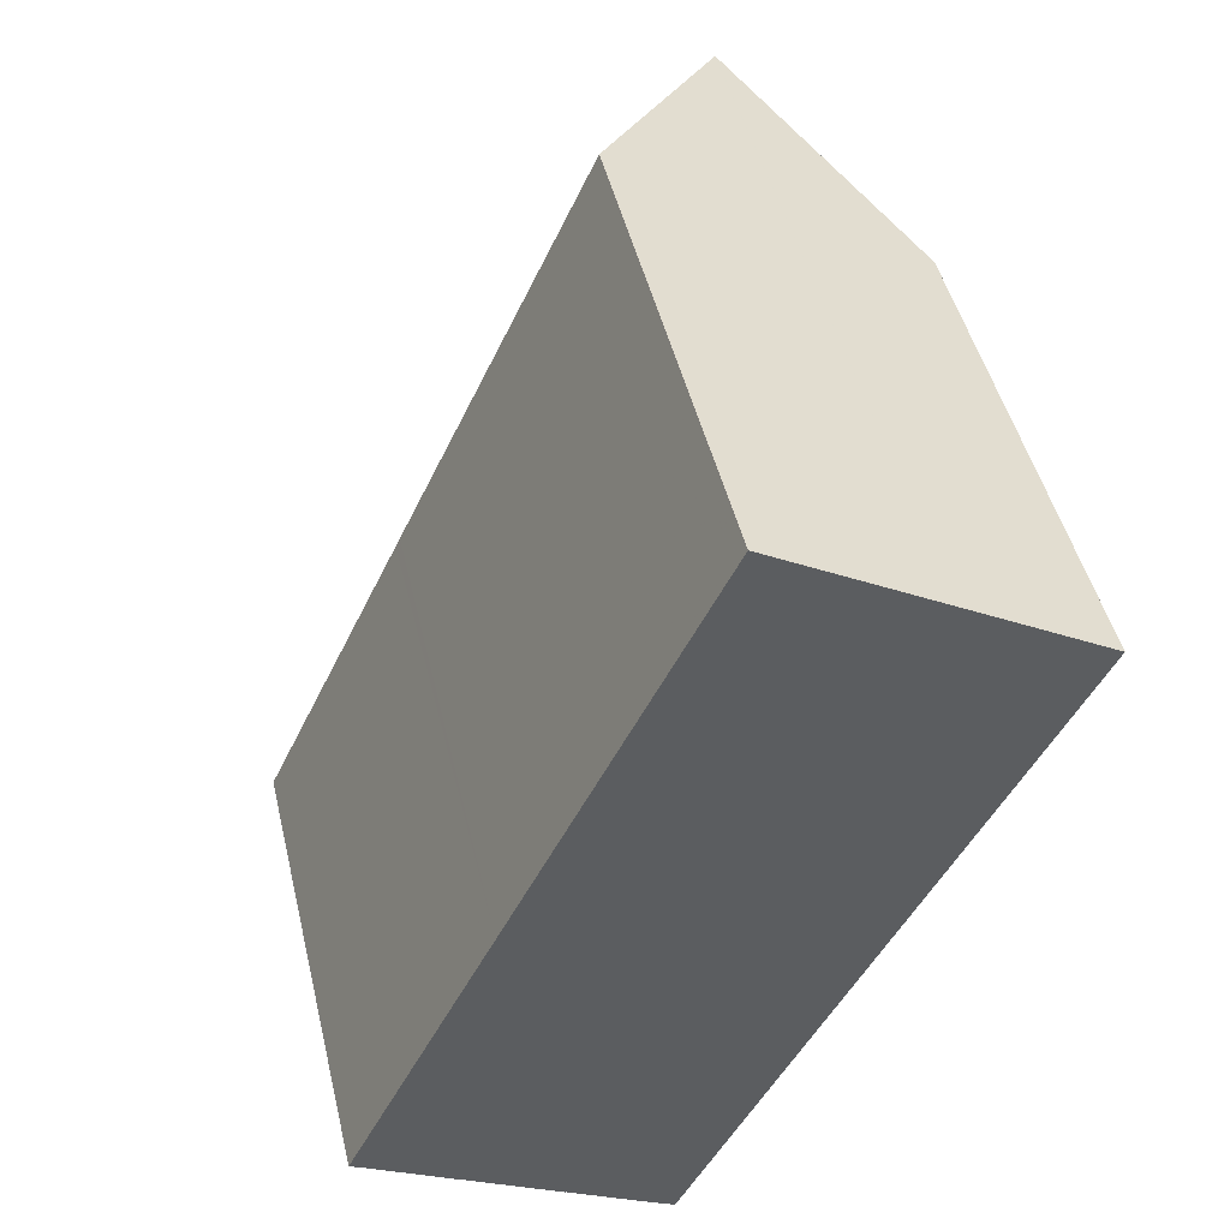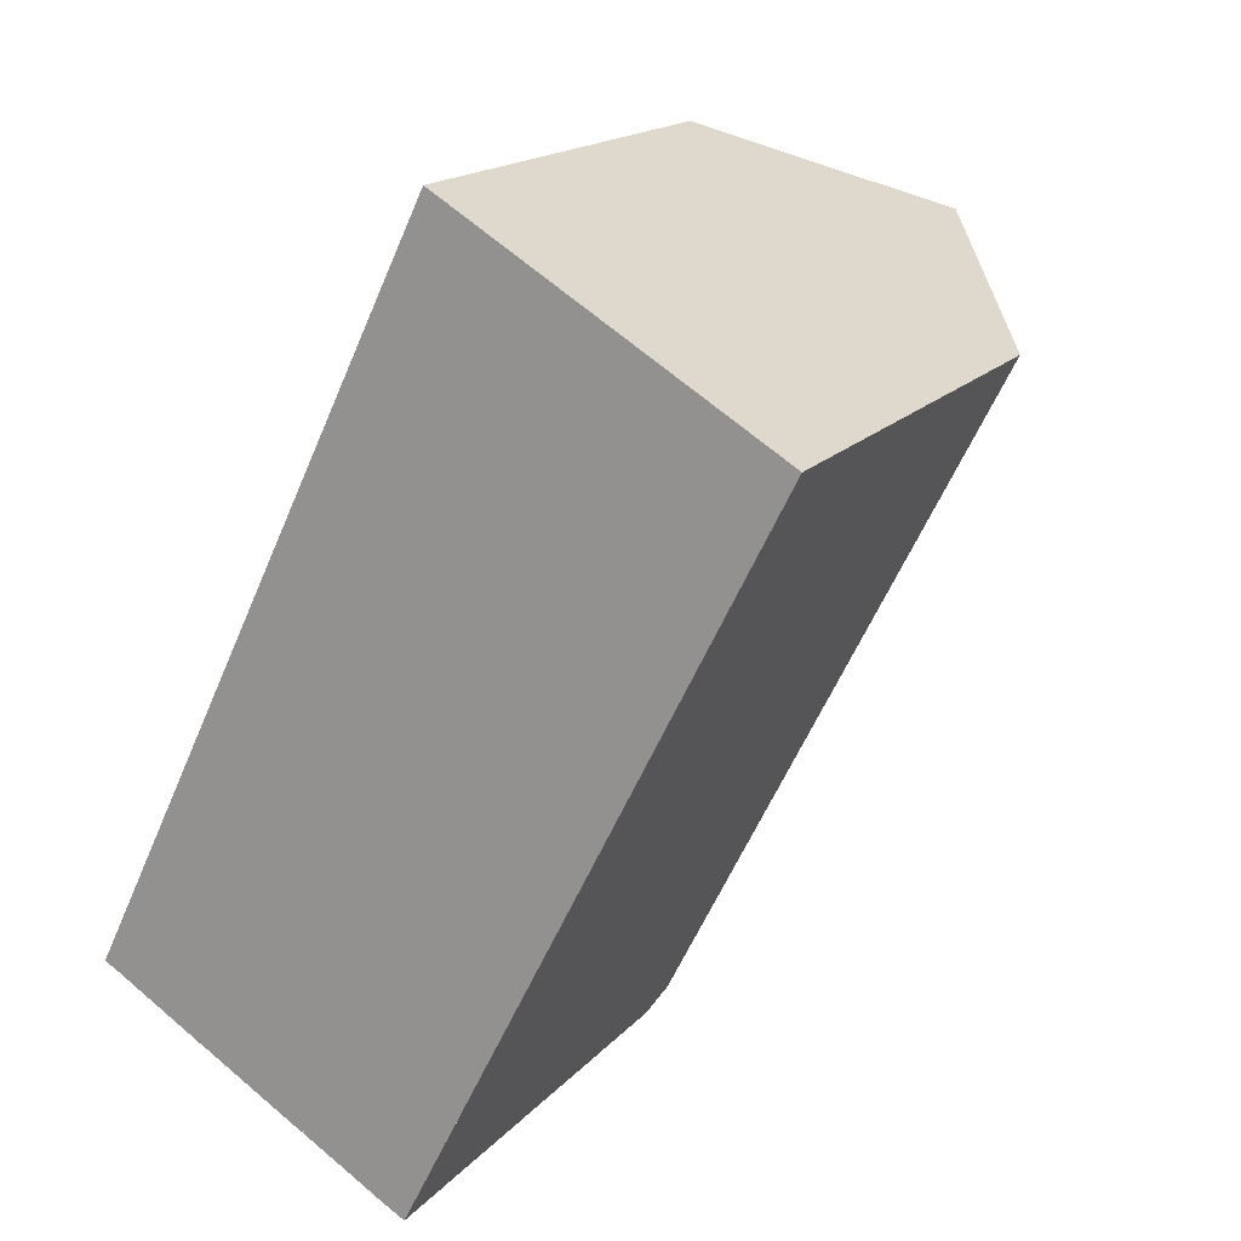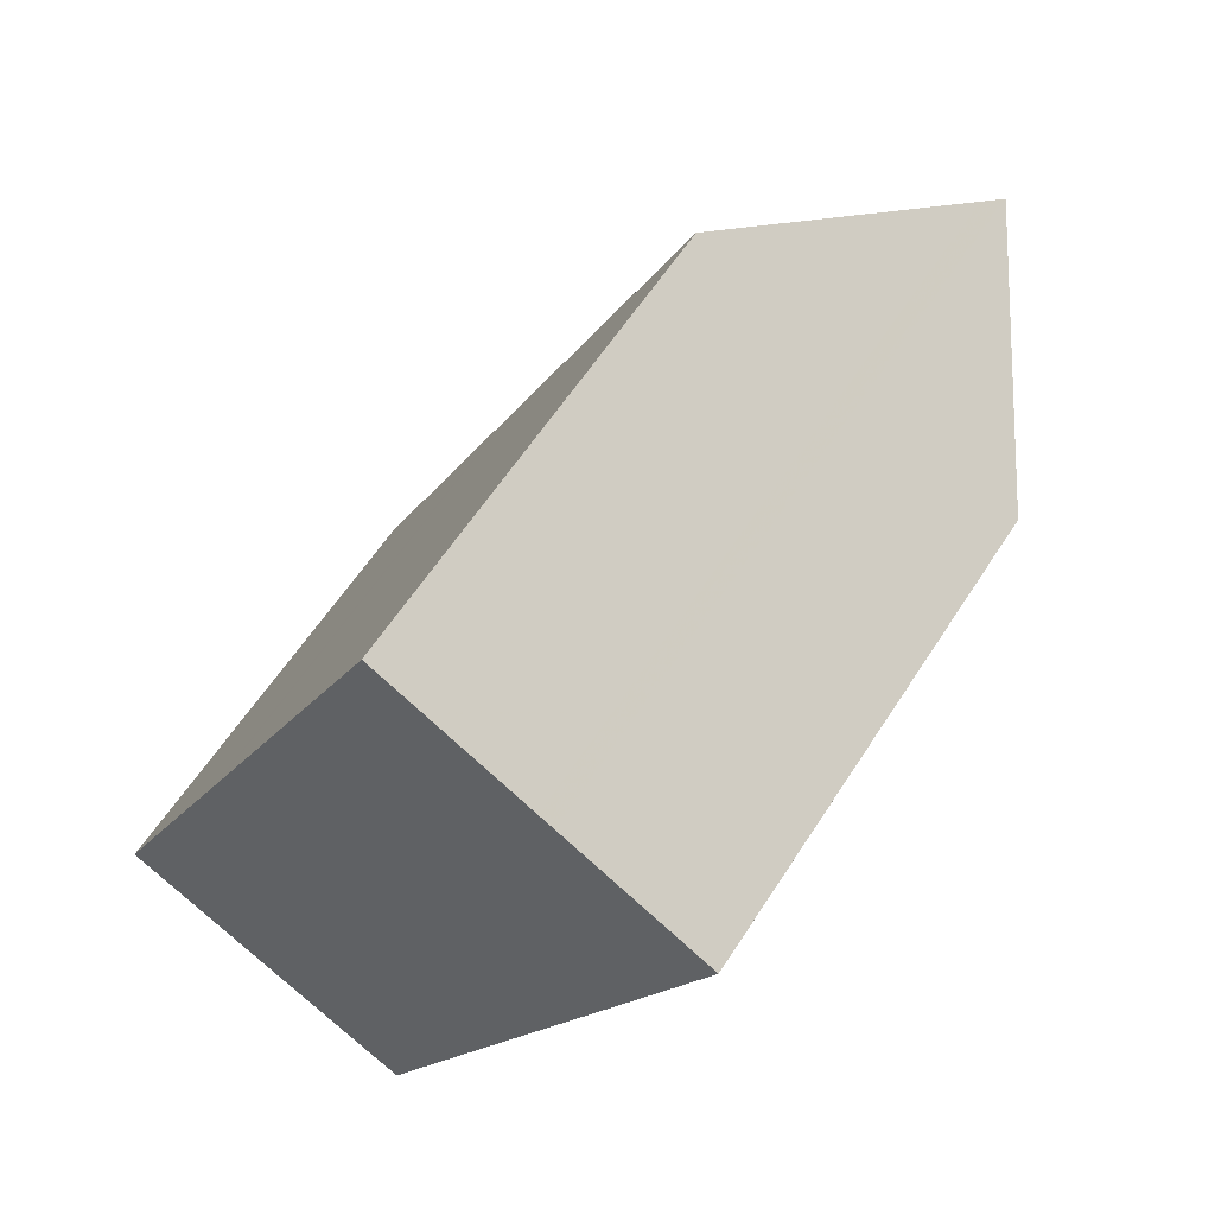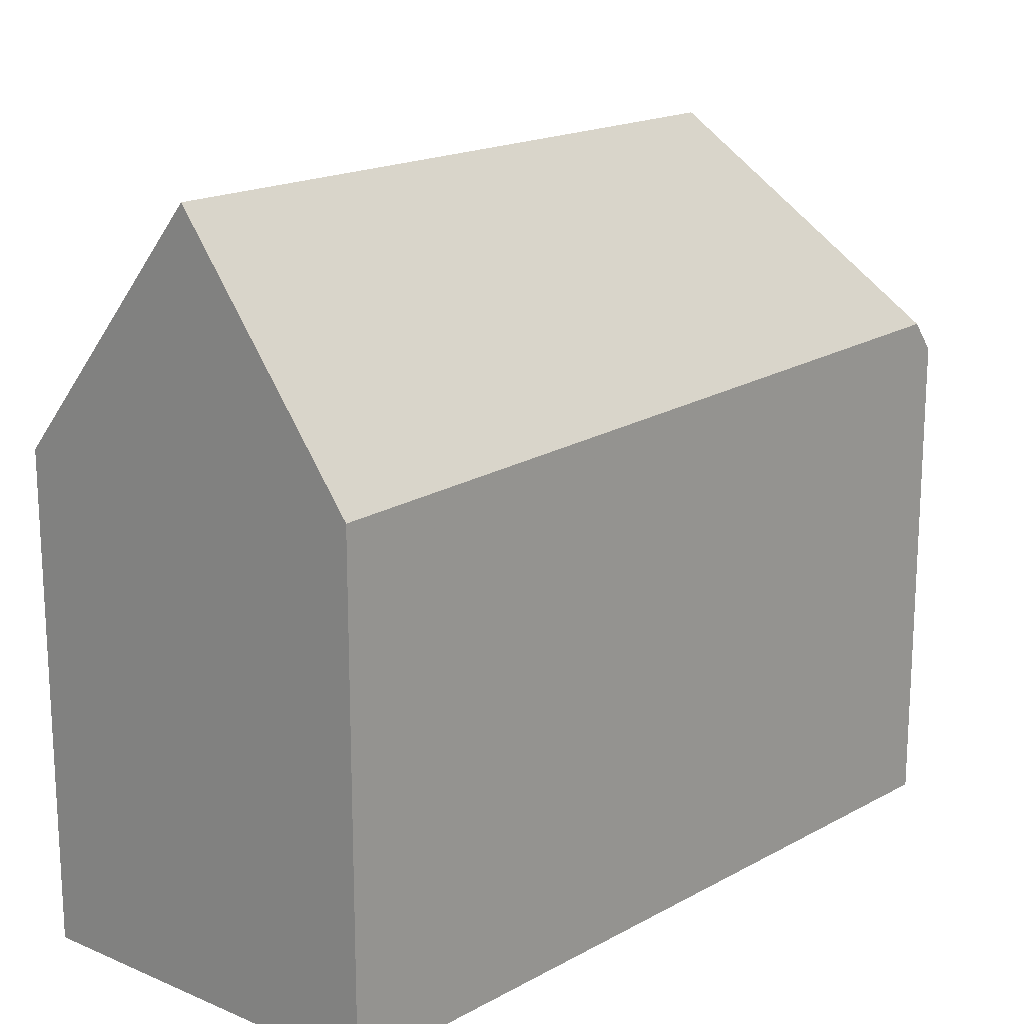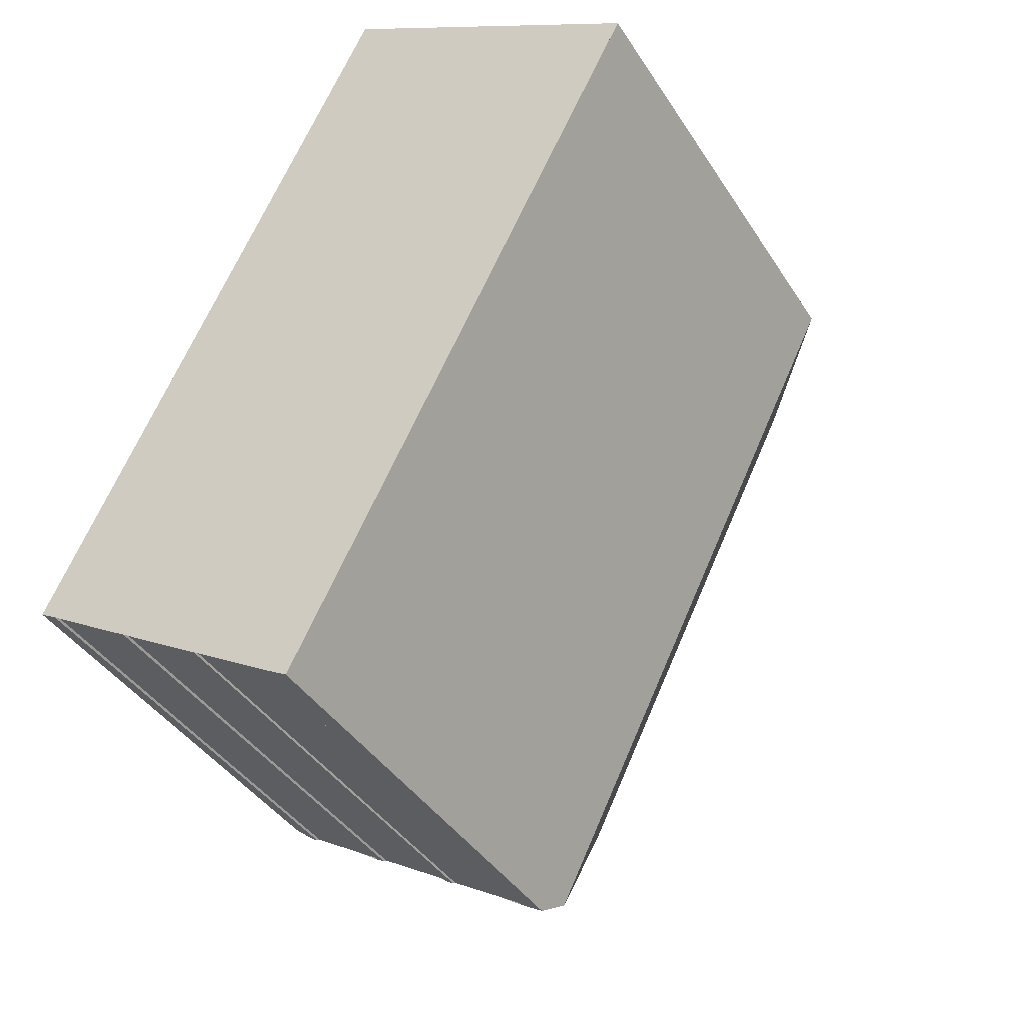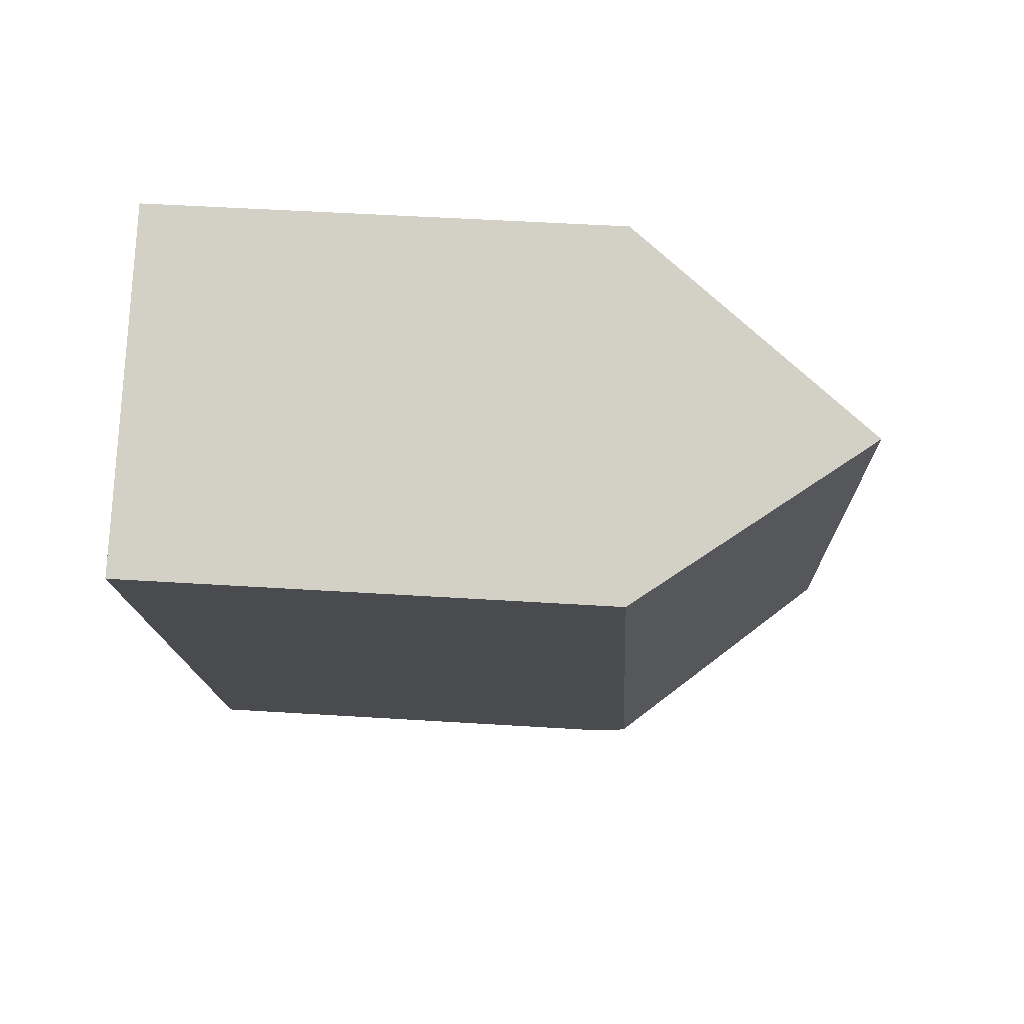
<metadata>
{"format":"obj","ext":"obj","renderer":"f3d","projection":"perspective","resolution":1024,"background":"white","views":[{"elev":47.1,"azim":166.7,"up":"+Y"},{"elev":16.7,"azim":-153.4,"up":"+Y"},{"elev":58.9,"azim":-147.7,"up":"+Y"},{"elev":19.4,"azim":-109.4,"up":"+Z"},{"elev":-40.2,"azim":-150.5,"up":"+Y"},{"elev":49.1,"azim":-86.0,"up":"+Y"}]}
</metadata>
<code>
v -185.8 -1146 7.406
v -191.4 -1134 7.751
v -196.5 -1137 7.999
v -186.1 -1146 7.667
v -186.1 -1146 7.721
v -187.4 -1146 7.703
v -187.4 -1146 7.655
v -187.5 -1147 7.676
v -187.5 -1147 7.73
v -188.9 -1147 7.713
v -188.8 -1147 7.658
v -189 -1147 7.654
v -189 -1147 7.702
v -190.4 -1148 7.707
v -190.3 -1148 7.659
v -190.7 -1148 7.674
v -194.1 -1136 11.78
v -189.8 -1145 11.58
v -186 -1146 7.663
v -192.4 -1135 9.208
v -186.9 -1145 8.588
v -189.7 -1145 11.5
v -194.1 -1136 11.77
v -194.1 -1136 11.77
v -194.1 -1136 11.78
v -192.3 -1135 9.206
v -189.4 -1145 11.15
v -193.9 -1136 11.43
v -193.9 -1136 11.43
v -190.7 -1142 11.23
v -190.9 -1142 11.58
v -189.1 -1141 8.836
v -190.6 -1142 11.23
v -190.9 -1142 11.57
v -189 -1141 8.827
v -187.7 -1144 8.681
v -189.4 -1145 11.13
v -194.1 -1136 11.78
v -186 -1146 7.663
v -189.8 -1145 11.58
v -190.9 -1148 8.162
v -189.8 -1145 11.58
v -190.9 -1148 8.162
v -186.9 -1145 8.588
v -186.6 -1146 7.714
v -189.7 -1145 11.5
v -188.5 -1147 7.717
v -196.5 -1137 7.999
v -194.1 -1136 11.78
v -191.4 -1134 7.75
v -189.4 -1145 11.15
v -188.3 -1147 7.72
v -193.2 -1144 8.094
v -191 -1142 11.64
v -191 -1142 11.64
v -188.2 -1141 7.555
v -193.1 -1144 8.096
v -190.9 -1142 11.63
v -190.9 -1142 11.63
v -188.1 -1141 7.55
v -191.8 -1146 8.134
v -189.9 -1145 11.13
v -189.4 -1145 11.13
v -189.4 -1145 11.13
v -189.9 -1145 11.13
v -189.6 -1145 11.13
v -186.9 -1143 7.473
v -190.2 -1146 10.33
v -190.5 -1145 10.32
v -195.1 -1136 10.19
v -195.1 -1136 10.19
v -191.8 -1143 10.28
v -191.7 -1143 10.28
v -190.2 -1146 10.33
v -189.3 -1148 7.704
v -190.3 -1143 11.21
v -190.5 -1143 11.55
v -188.6 -1142 8.787
v -190.6 -1143 11.62
v -190.6 -1143 11.62
v -187.8 -1141 7.529
v -191.4 -1144 10.29
v -192.8 -1144 8.107
v -192.8 -1144 8.111
v -193.1 -1144 8.101
v -190.9 -1148 8.166
v -190.7 -1148 7.674
v -190.9 -1148 8.166
v -191.8 -1146 8.138
v -196.5 -1137 8.004
v -196.5 -1137 8.003
v -193.2 -1144 8.098
v -186 -1146 7.745
v -186 -1146 7.745
v -186.6 -1146 7.748
v -189.4 -1148 7.759
v -190.7 -1148 7.765
v -188.3 -1147 7.755
v -190.7 -1148 7.765
v -188.5 -1147 7.756
v -185.8 -1145 7.408
v -186 -1146 7.663
v -185.8 -1146 7.406
v -185.8 -1146 0
v -186 -1146 0
v -191.4 -1134 7.75
v -191.4 -1134 7.751
v -191.4 -1134 0
v -191.4 -1134 -8.882e-16
v -196.5 -1137 8.003
v -196.5 -1137 7.999
v -196.5 -1137 0
v -196.5 -1137 0
v -186.1 -1146 7.721
v -186.1 -1146 7.667
v -186.1 -1146 0
v -186.1 -1146 8.882e-16
v -186.6 -1146 7.714
v -186.1 -1146 7.721
v -186.1 -1146 8.882e-16
v -186.6 -1146 0
v -187.4 -1146 7.655
v -187.4 -1146 7.703
v -187.4 -1146 8.882e-16
v -187.4 -1146 0
v -187.5 -1147 7.676
v -187.4 -1146 7.655
v -187.4 -1146 0
v -187.5 -1147 0
v -187.5 -1147 7.73
v -187.5 -1147 7.676
v -187.5 -1147 0
v -187.5 -1147 0
v -188.3 -1147 7.72
v -187.5 -1147 7.73
v -187.5 -1147 0
v -188.3 -1147 0
v -188.8 -1147 7.658
v -188.9 -1147 7.713
v -188.9 -1147 0
v -188.8 -1147 -8.882e-16
v -189 -1147 7.654
v -188.8 -1147 7.658
v -188.8 -1147 -8.882e-16
v -189 -1147 0
v -189 -1147 7.702
v -189 -1147 7.654
v -189 -1147 0
v -189 -1147 -8.882e-16
v -189.3 -1148 7.704
v -189 -1147 7.702
v -189 -1147 -8.882e-16
v -189.3 -1148 0
v -190.3 -1148 7.659
v -190.4 -1148 7.707
v -190.4 -1148 -8.882e-16
v -190.3 -1148 0
v -190.7 -1148 7.674
v -190.3 -1148 7.659
v -190.3 -1148 0
v -190.7 -1148 0
v -190.7 -1148 7.765
v -190.7 -1148 7.674
v -190.7 -1148 0
v -190.7 -1148 -8.882e-16
v -194.1 -1136 11.77
v -194.1 -1136 11.78
v -194.1 -1136 0
v -194.1 -1136 0
v -191.4 -1134 7.751
v -192.4 -1135 9.208
v -192.4 -1135 0
v -191.4 -1134 0
v -193.9 -1136 11.43
v -194.1 -1136 11.77
v -194.1 -1136 0
v -193.9 -1136 -1.776e-15
v -192.4 -1135 9.208
v -193.9 -1136 11.43
v -193.9 -1136 -1.776e-15
v -192.4 -1135 0
v -186.1 -1146 7.667
v -186 -1146 7.663
v -186 -1146 0
v -186.1 -1146 0
v -191.8 -1146 8.134
v -190.9 -1148 8.162
v -190.9 -1148 0
v -191.8 -1146 0
v -187.4 -1146 7.703
v -186.6 -1146 7.714
v -186.6 -1146 0
v -187.4 -1146 8.882e-16
v -188.9 -1147 7.713
v -188.5 -1147 7.717
v -188.5 -1147 8.882e-16
v -188.9 -1147 0
v -196.5 -1137 7.999
v -196.5 -1137 7.999
v -196.5 -1137 0
v -196.5 -1137 0
v -188.2 -1141 7.555
v -191.4 -1134 7.75
v -191.4 -1134 -8.882e-16
v -188.2 -1141 0
v -188.5 -1147 7.717
v -188.3 -1147 7.72
v -188.3 -1147 0
v -188.5 -1147 8.882e-16
v -196.5 -1137 7.999
v -193.2 -1144 8.094
v -193.2 -1144 0
v -196.5 -1137 0
v -188.1 -1141 7.55
v -188.2 -1141 7.555
v -188.2 -1141 0
v -188.1 -1141 0
v -193.2 -1144 8.094
v -193.1 -1144 8.096
v -193.1 -1144 0
v -193.2 -1144 0
v -187.8 -1141 7.529
v -188.1 -1141 7.55
v -188.1 -1141 0
v -187.8 -1141 0
v -192.8 -1144 8.107
v -191.8 -1146 8.134
v -191.8 -1146 0
v -192.8 -1144 -1.776e-15
v -185.8 -1145 7.408
v -186.9 -1143 7.473
v -186.9 -1143 -8.882e-16
v -185.8 -1145 8.882e-16
v -194.1 -1136 11.78
v -195.1 -1136 10.19
v -195.1 -1136 0
v -194.1 -1136 0
v -190.4 -1148 7.707
v -189.3 -1148 7.704
v -189.3 -1148 0
v -190.4 -1148 -8.882e-16
v -186.9 -1143 7.473
v -187.8 -1141 7.529
v -187.8 -1141 0
v -186.9 -1143 -8.882e-16
v -193.1 -1144 8.096
v -192.8 -1144 8.107
v -192.8 -1144 -1.776e-15
v -193.1 -1144 0
v -190.7 -1148 7.674
v -190.7 -1148 7.674
v -190.7 -1148 0
v -190.7 -1148 0
v -195.1 -1136 10.19
v -196.5 -1137 8.003
v -196.5 -1137 0
v -195.1 -1136 0
v -190.9 -1148 8.162
v -190.7 -1148 7.765
v -190.7 -1148 -8.882e-16
v -190.9 -1148 0
v -185.8 -1146 7.406
v -185.8 -1145 7.408
v -185.8 -1145 8.882e-16
v -185.8 -1146 0
v -185.8 -1146 0
v -186.1 -1146 0
v -186.1 -1146 0
v -187.4 -1146 0
v -187.4 -1146 0
v -187.5 -1147 0
v -187.5 -1147 0
v -188.9 -1147 0
v -188.8 -1147 0
v -189 -1147 0
v -189 -1147 0
v -190.4 -1148 0
v -190.3 -1148 0
v -190.7 -1148 0
v -196.5 -1137 0
v -191.4 -1134 0
f 69 62 68
f 29 20 26 28
f 26 20 2 50
f 25 17 23 24
f 55 25 24 31
f 30 28 26 32
f 31 24 28 30
f 28 24 23 29
f 34 31 30 33
f 33 30 32 35
f 77 34 33 76
f 76 33 35 78
f 36 21 37
f 64 51 63
f 95 44 94
f 65 42 46 66
f 71 38 49 70
f 32 26 50 56
f 66 46 51 64
f 70 49 54 72
f 59 55 31 34
f 35 32 56 60
f 72 54 58 73
f 80 59 34 77
f 78 35 60 81
f 79 40 62 69 82
f 98 64 63 44 95
f 99 43 86 97
f 100 66 64 98
f 93 21 36 67 101
f 89 69 68 88
f 91 71 70 90
f 90 70 72 92
f 92 72 73 85
f 84 82 69 89
f 96 74 65 66 100
f 76 27 22 77
f 78 36 37 27 76
f 77 22 18 80
f 81 67 36 78
f 82 73 58 79
f 85 73 82 84
f 84 83 57 85
f 97 86 74 96
f 88 41 61 89
f 90 48 3 91
f 92 53 48 90
f 85 57 53 92
f 89 61 83 84
f 94 39 4 5 45 95
f 96 75 14 15 87 97
f 95 45 6 7 8 9 52 98
f 97 87 16 99
f 98 52 47 100
f 101 1 19 93
f 100 47 10 11 12 13 75 96
f 103 104 105 102
f 107 108 109 106
f 111 112 113 110
f 115 116 117 114
f 119 120 121 118
f 123 124 125 122
f 127 128 129 126
f 131 132 133 130
f 135 136 137 134
f 139 140 141 138
f 143 144 145 142
f 147 148 149 146
f 151 152 153 150
f 155 156 157 154
f 159 160 161 158
f 163 164 165 162
f 167 168 169 166
f 171 172 173 170
f 175 176 177 174
f 179 180 181 178
f 183 184 185 182
f 187 188 189 186
f 191 192 193 190
f 195 196 197 194
f 199 200 201 198
f 203 204 205 202
f 207 208 209 206
f 211 212 213 210
f 215 216 217 214
f 219 220 221 218
f 223 224 225 222
f 227 228 229 226
f 231 232 233 230
f 235 236 237 234
f 239 240 241 238
f 243 244 245 242
f 247 248 249 246
f 251 252 253 250
f 255 256 257 254
f 259 260 261 258
f 263 264 265 262
f 267 268 269 270 271 272 273 274 275 276 277 278 279 280 281 266

</code>
